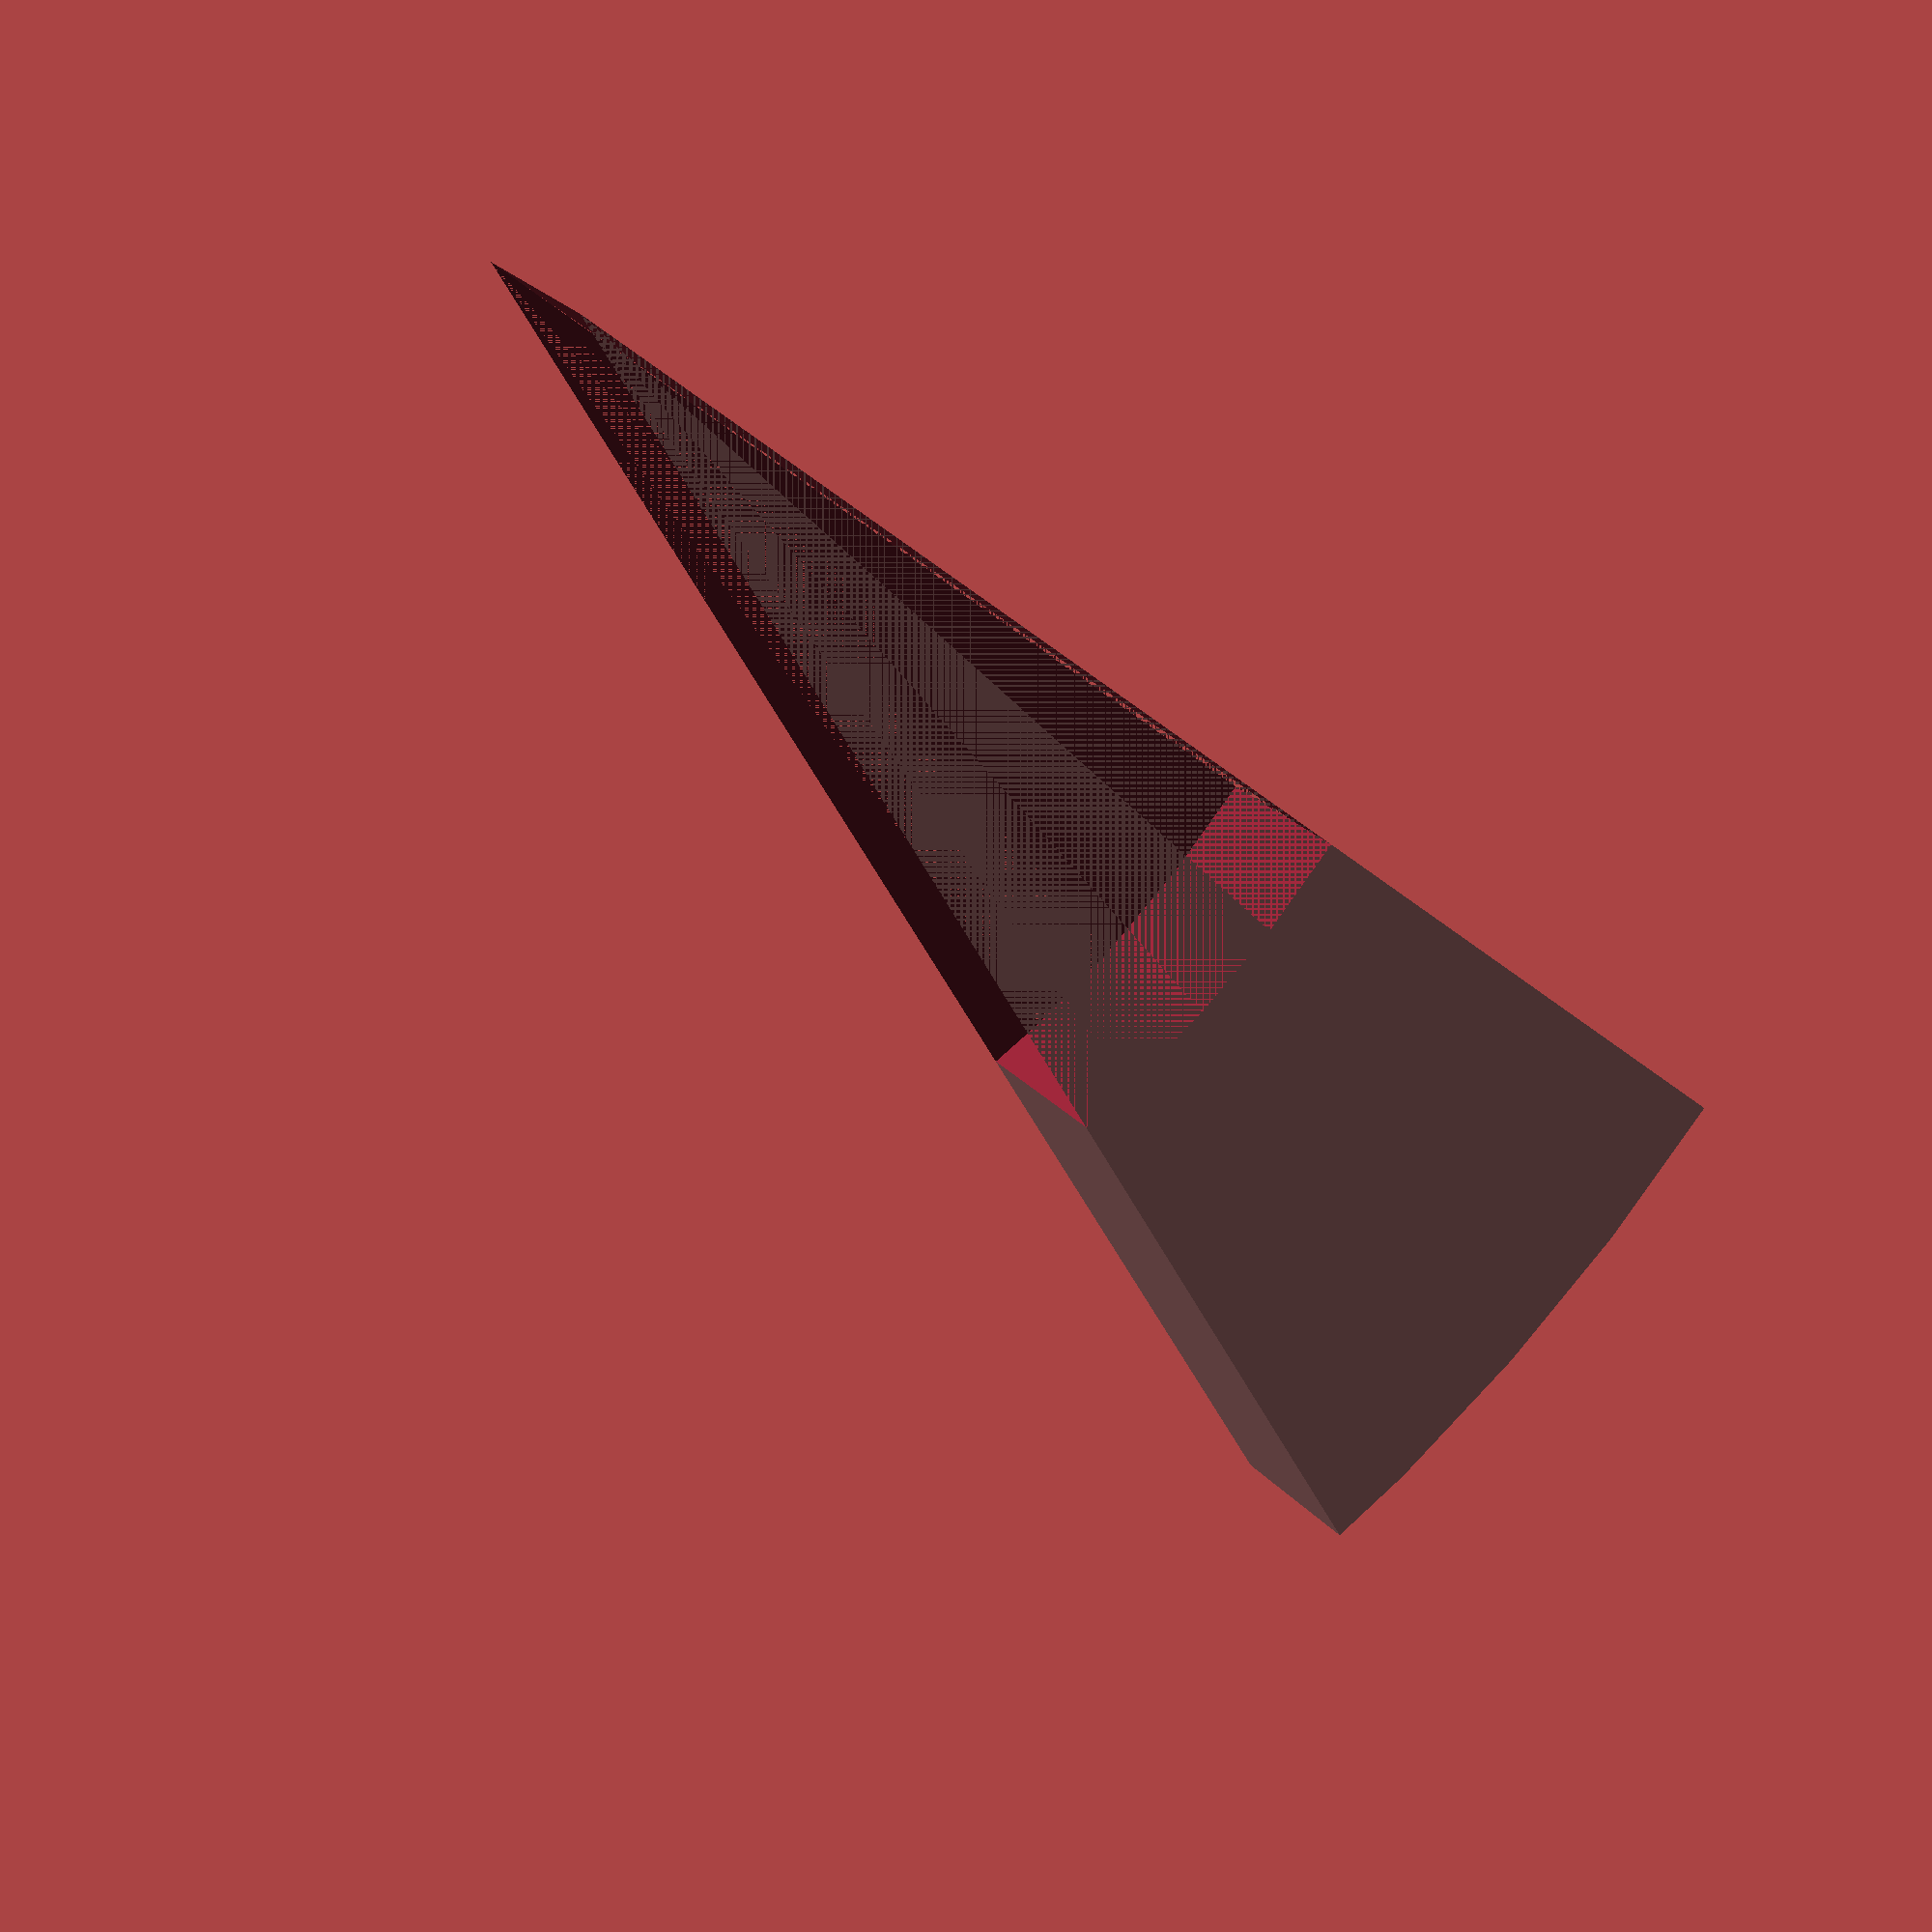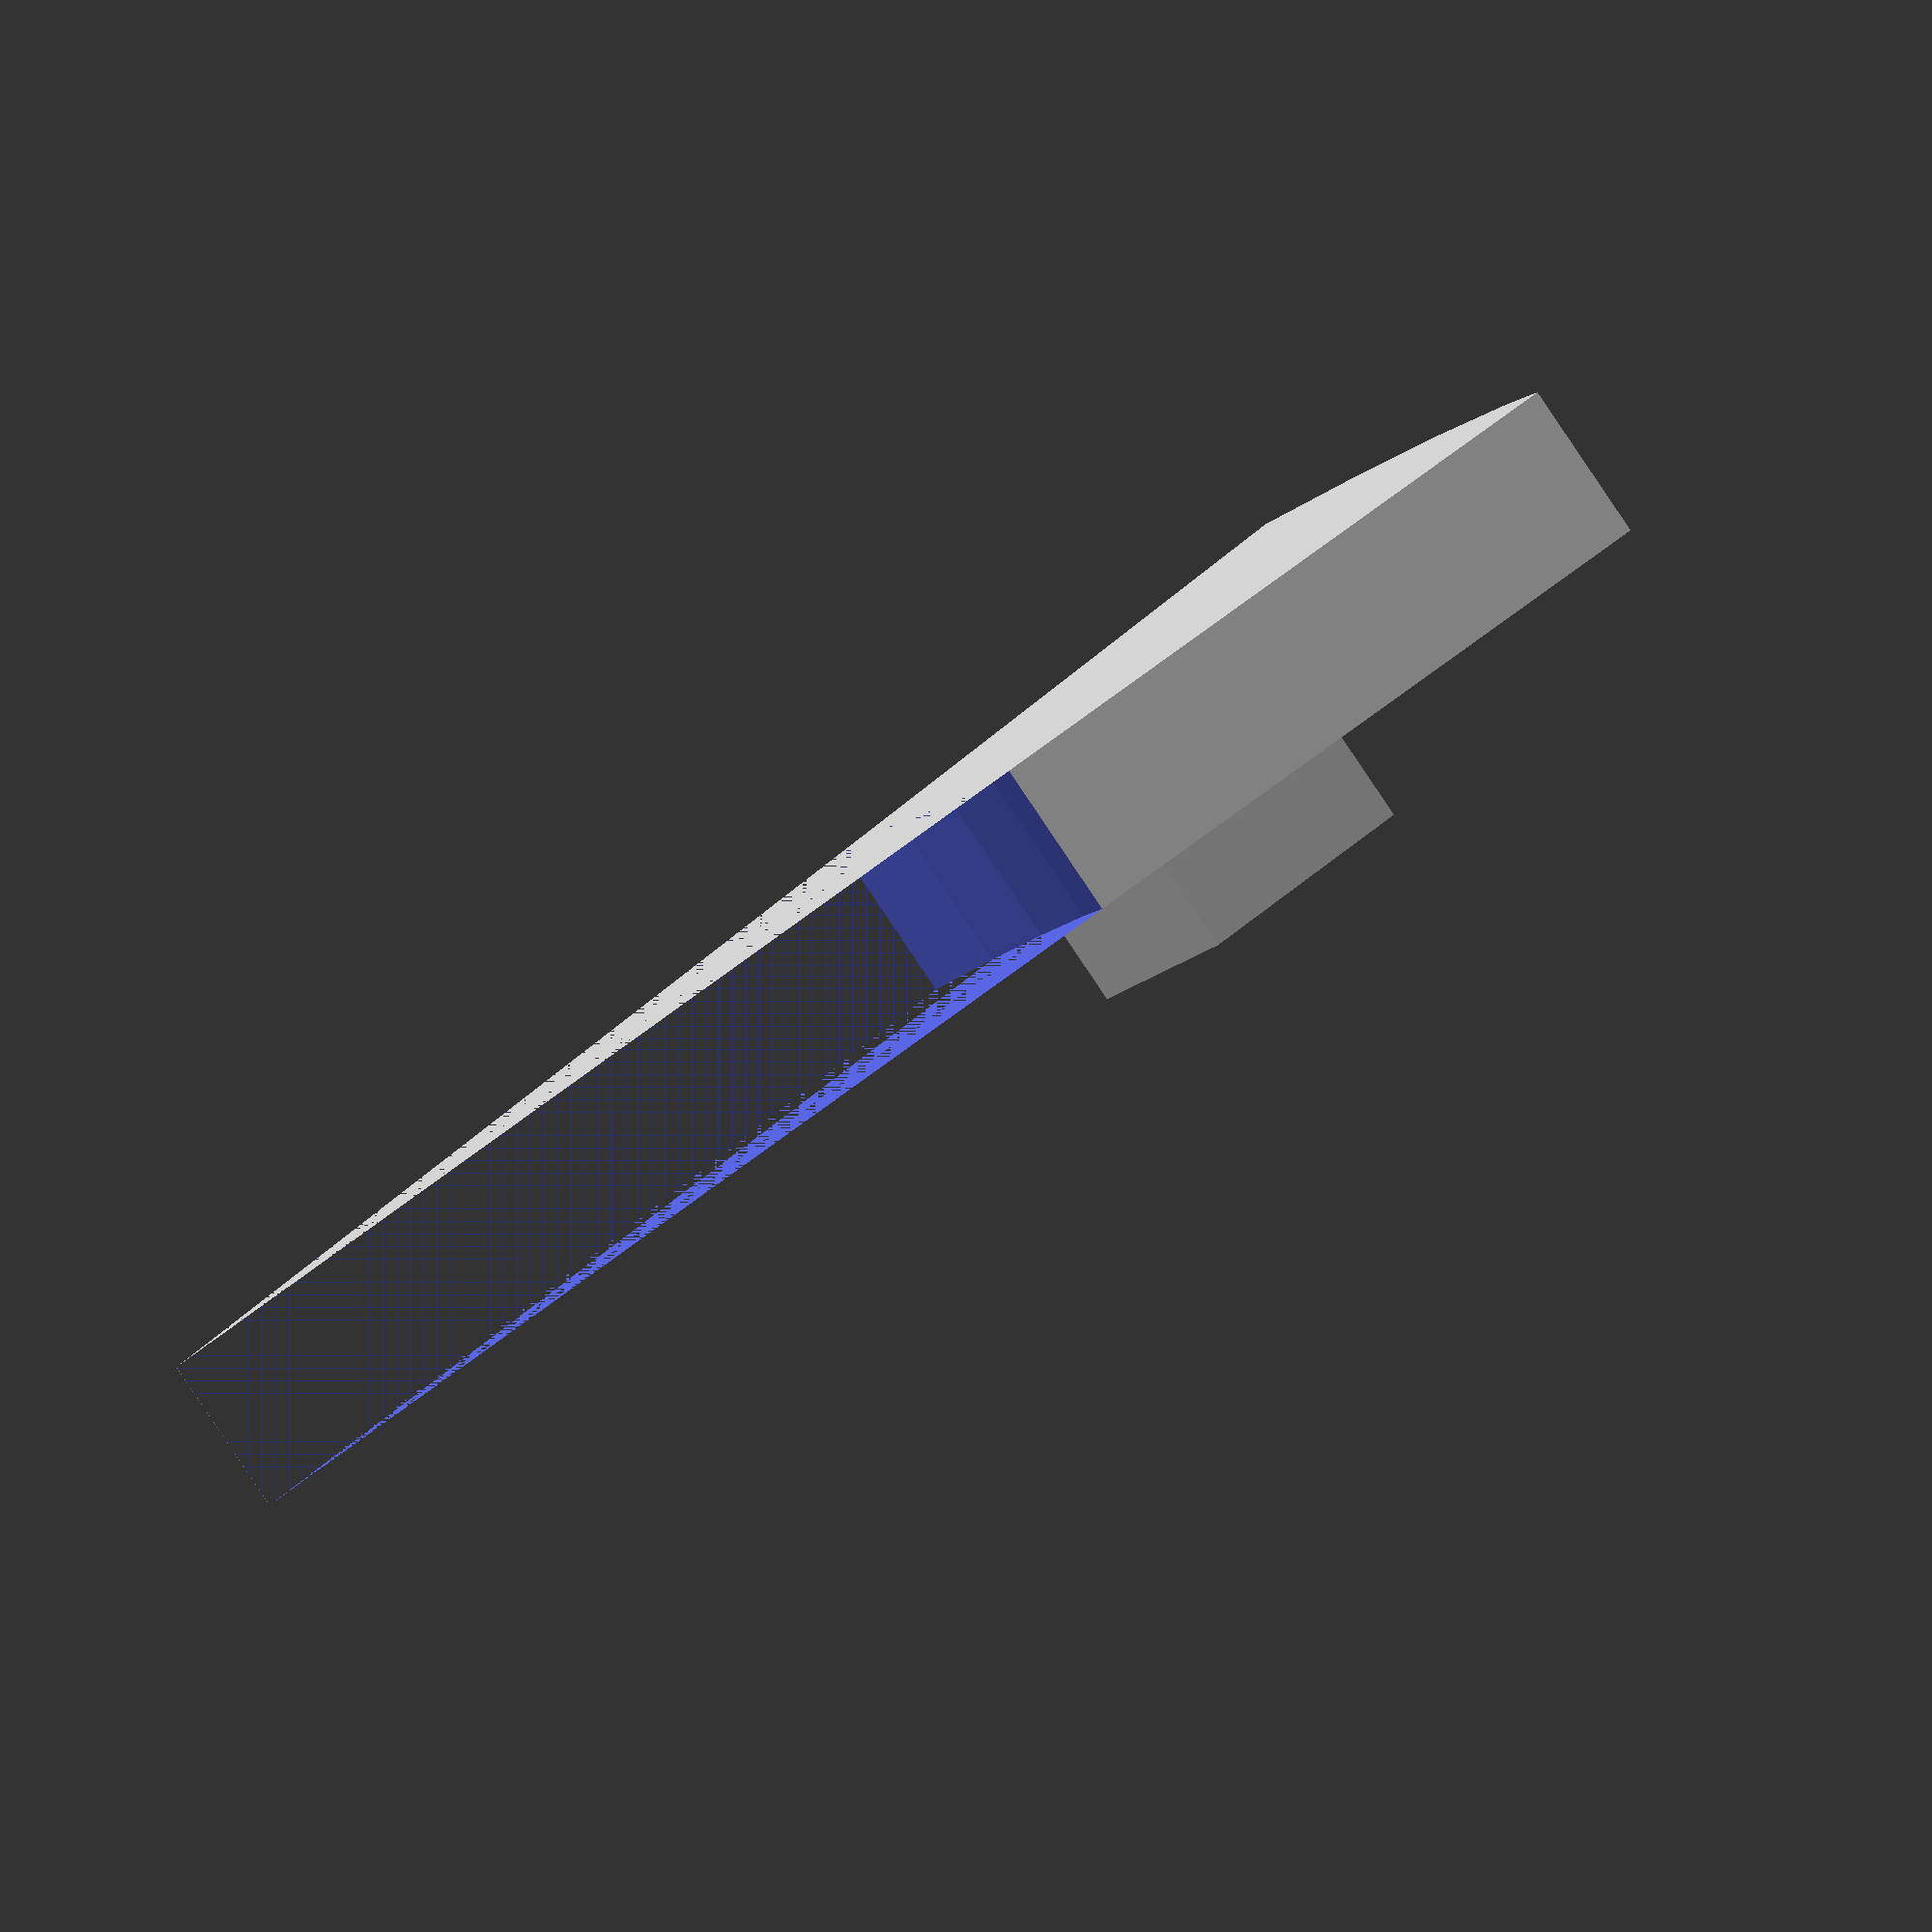
<openscad>
$fn = 100;
d = 85;
sector_h = 4;

module pie_slice(r=3.0,a=30) {
  $fn=64;
  intersection() {
    circle(r=r);
    square(r);
    rotate(a-90) square(r);
  }
}


difference() {
  union() {
    linear_extrude(height = sector_h) {
      pie_slice(r=d/2, a=20);
    }
    rotate([0, 0, 10])
      translate([d/2-11, 0, sector_h])
//        cylinder(d=6.1, h=5);
        cube([6, 6, 5], center=true);
  }
    linear_extrude(height = sector_h) {
      pie_slice(r=26, a=30);
    }
}
</openscad>
<views>
elev=333.6 azim=139.4 roll=147.8 proj=p view=wireframe
elev=264.5 azim=42.3 roll=326.1 proj=o view=solid
</views>
